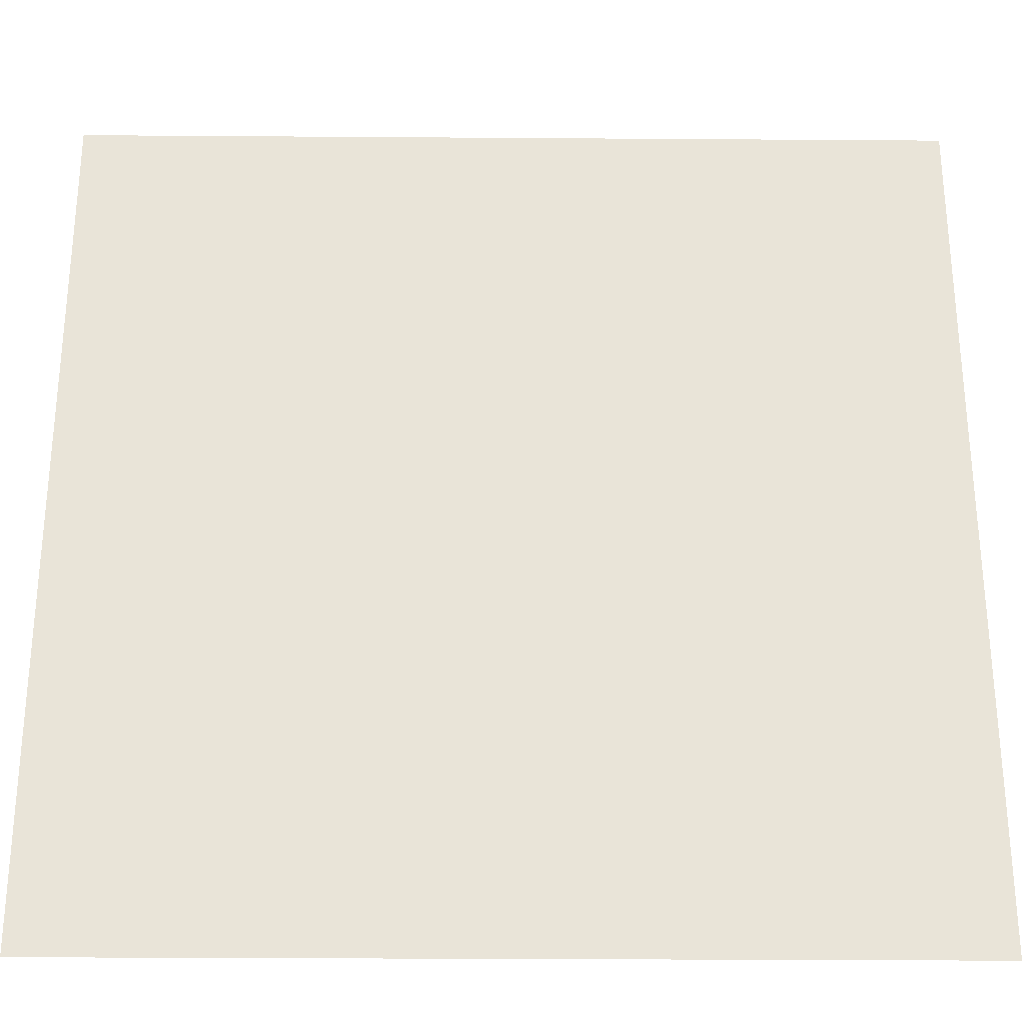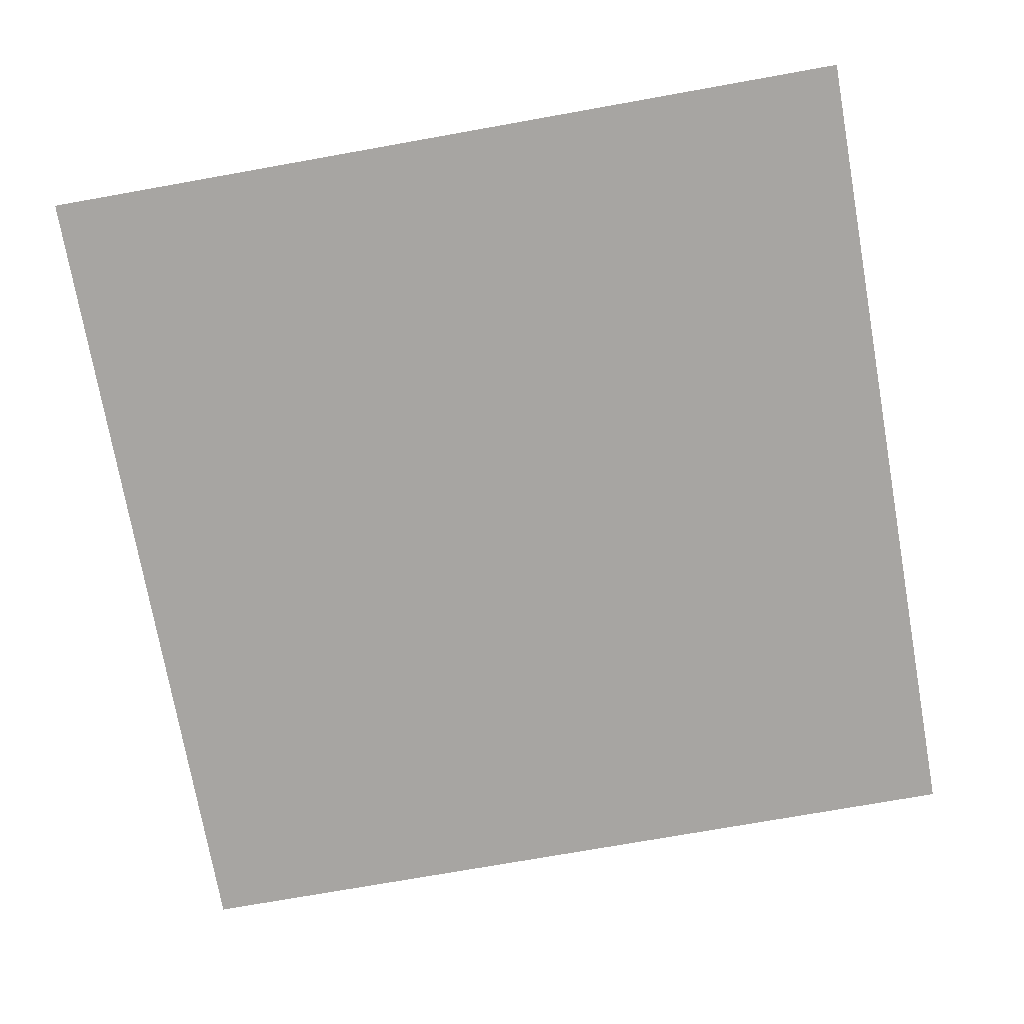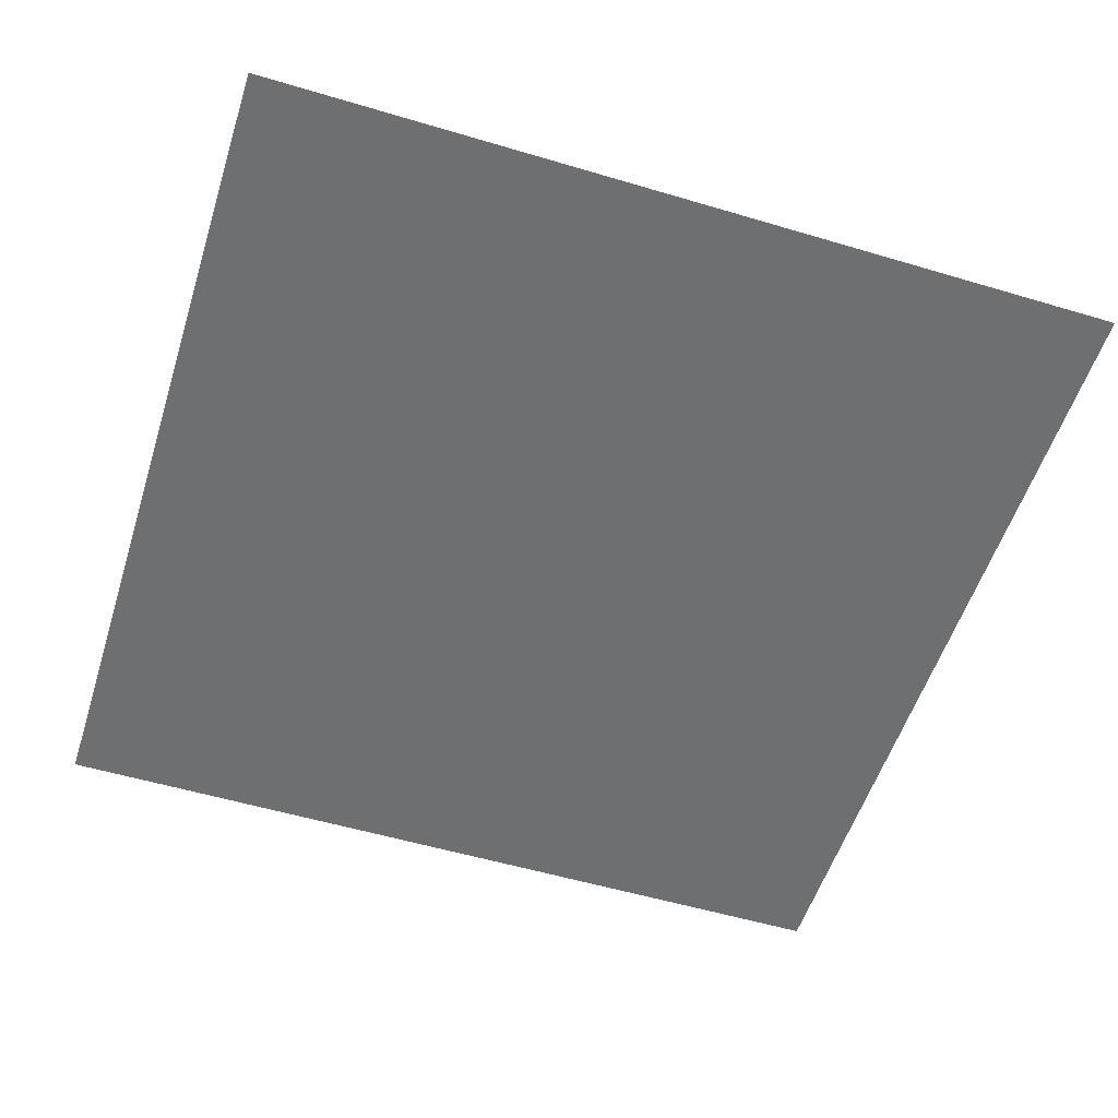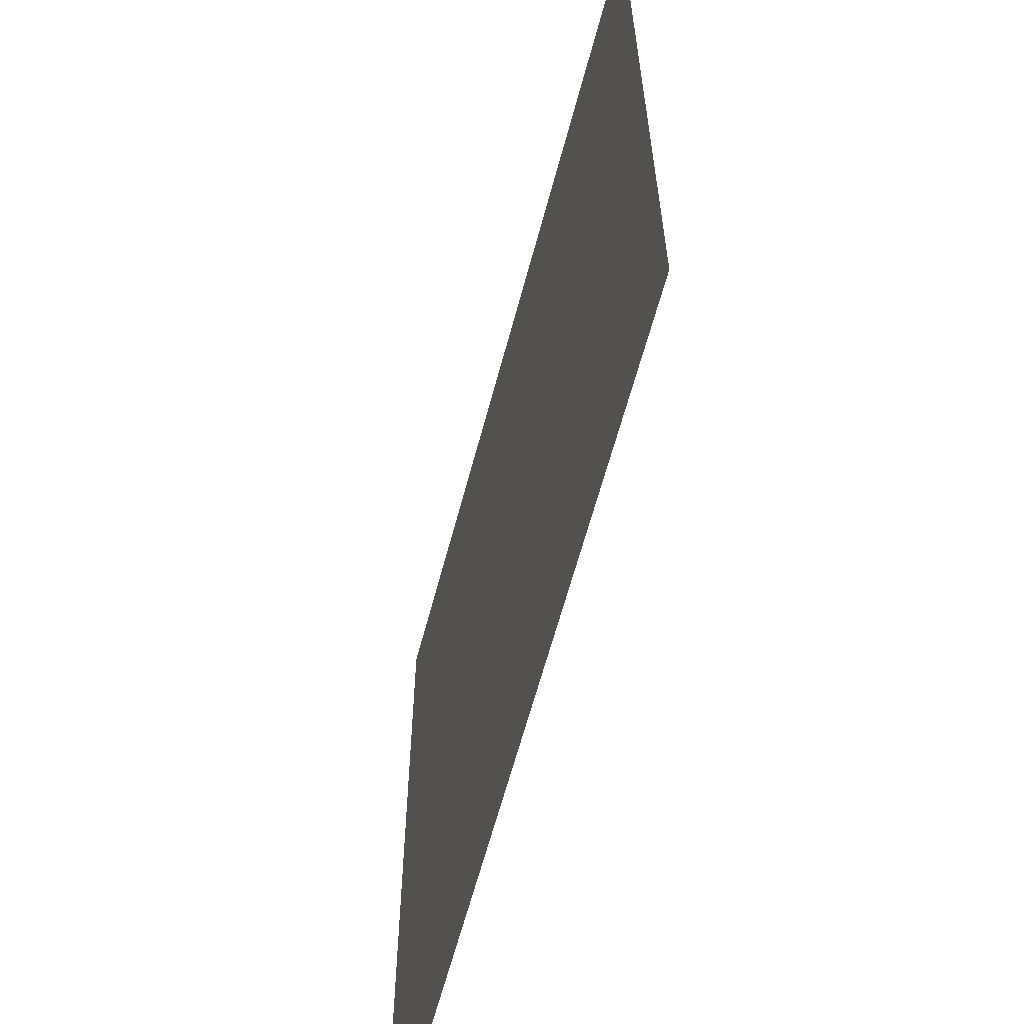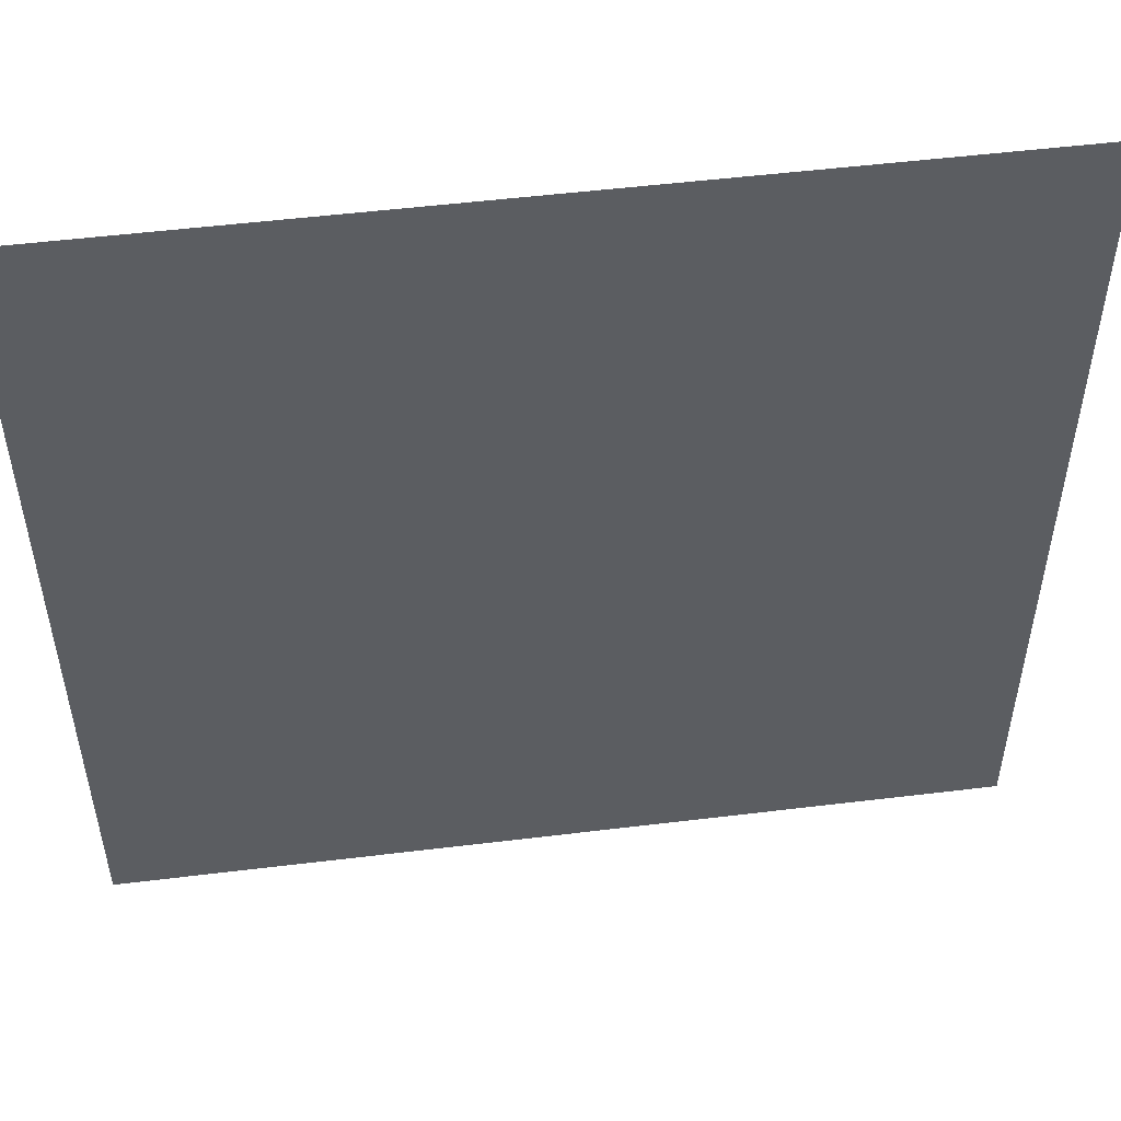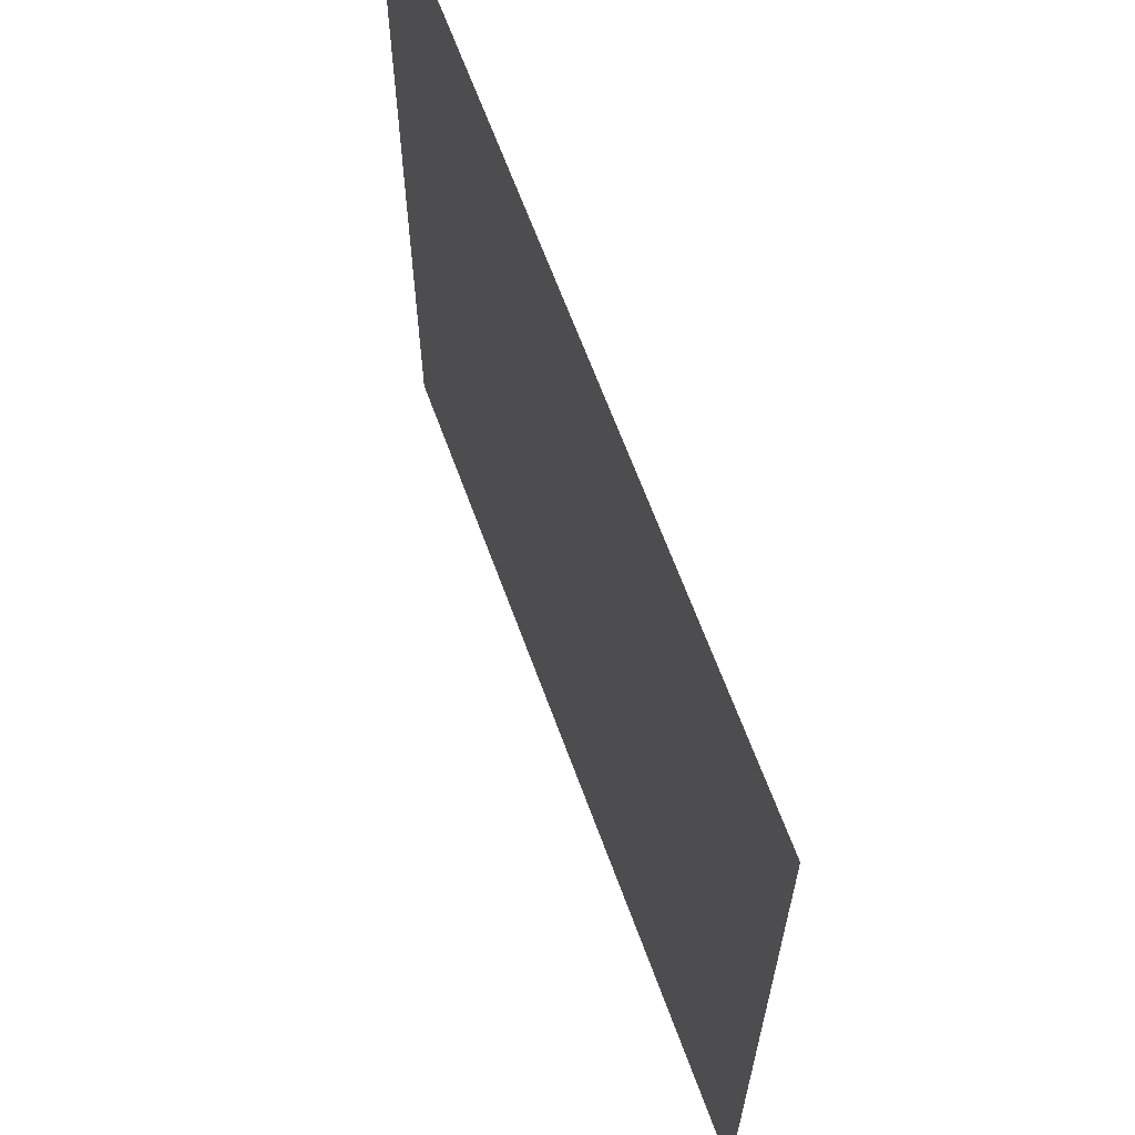
<metadata>
{"format":"obj","ext":"obj","renderer":"f3d","projection":"perspective","resolution":1024,"background":"white","views":[{"elev":-29.0,"azim":179.4,"up":"+Z"},{"elev":-73.9,"azim":-79.9,"up":"+Y"},{"elev":-54.6,"azim":72.5,"up":"+Y"},{"elev":-62.4,"azim":-104.8,"up":"+Z"},{"elev":52.0,"azim":-7.5,"up":"+Z"},{"elev":65.3,"azim":69.9,"up":"+Z"}]}
</metadata>
<code>
g BackgroundPlane
v 0.004 0 0.005
v 0.005 0 0.004
v 0.005 0 0.005
v 0.004 0 0.004
v 0.003 0 0.005
v 0.005 0 0.003
v 0.003 0 0.004
v 0.002 0 0.005
v 0.004 0 0.003
v 0.005 0 0.002
v 0.002 0 0.004
v 0.001 0 0.005
v 0.003 0 0.003
v 0.004 0 0.002
v 0.005 0 0.001
v 0.001 0 0.004
v -0 0 0.005
v 0.002 0 0.003
v 0.003 0 0.002
v 0.004 0 0.001
v 0.005 0 0
v -0 0 0.004
v -0.001 0 0.005
v 0.001 0 0.003
v 0.002 0 0.002
v 0.003 0 0.001
v 0.004 0 0
v 0.005 0 -0.001
v -0.001 0 0.004
v -0.002 0 0.005
v -0 0 0.003
v 0.001 0 0.002
v 0.002 0 0.001
v 0.003 0 0
v 0.004 0 -0.001
v 0.005 0 -0.002
v -0.002 0 0.004
v -0.003 0 0.005
v -0.001 0 0.003
v -0 0 0.002
v 0.001 0 0.001
v 0.002 0 0
v 0.003 0 -0.001
v 0.004 0 -0.002
v 0.005 0 -0.003
v 0.004 0 -0.003
v 0.005 0 -0.004
v 0.003 0 -0.002
v 0.002 0 -0.001
v 0.001 0 0
v -0 0 0.001
v 0.004 0 -0.004
v 0.005 0 -0.005
v 0.004 0 -0.005
v 0.003 0 -0.003
v 0.003 0 -0.004
v 0.003 0 -0.005
v 0.002 0 -0.002
v 0.001 0 -0.001
v 0.002 0 -0.003
v 0.002 0 -0.004
v 0.002 0 -0.005
v 0.001 0 -0.002
v -0 0 0
v 0.001 0 -0.003
v 0.001 0 -0.004
v 0.001 0 -0.005
v -0 0 -0.001
v -0 0 -0.002
v -0 0 -0.003
v -0 0 -0.004
v -0 0 -0.005
v -0.001 0 -0.004
v -0.001 0 -0.005
v -0.001 0 -0.003
v -0.001 0 -0.002
v -0.001 0 -0.001
v -0.001 0 0
v -0.002 0 -0.004
v -0.002 0 -0.005
v -0.002 0 -0.003
v -0.002 0 -0.002
v -0.002 0 -0.001
v -0.003 0 -0.004
v -0.003 0 -0.005
v -0.003 0 -0.003
v -0.003 0 -0.002
v -0.004 0 -0.004
v -0.004 0 -0.005
v -0.004 0 -0.003
v -0.005 0 -0.004
v -0.005 0 -0.005
v -0.005 0 -0.003
v -0.005 0 -0.002
v -0.004 0 -0.002
v -0.005 0 -0.001
v -0.004 0 -0.001
v -0.005 0 0
v -0.003 0 -0.001
v -0.004 0 0
v -0.005 0 0.001
v -0.003 0 0
v -0.004 0 0.001
v -0.005 0 0.002
v -0.002 0 0
v -0.004 0 0.002
v -0.005 0 0.003
v -0.003 0 0.001
v -0.002 0 0.001
v -0.004 0 0.003
v -0.005 0 0.004
v -0.003 0 0.002
v -0.001 0 0.001
v -0.004 0 0.004
v -0.005 0 0.005
v -0.004 0 0.005
v -0.003 0 0.003
v -0.002 0 0.002
v -0.001 0 0.002
v -0.003 0 0.004
v -0.002 0 0.003
g BackgroundPlane_0
f 3 2 1
f 2 4 1
f 1 4 5
f 2 6 4
f 4 7 5
f 5 7 8
f 6 9 4
f 4 9 7
f 6 10 9
f 7 11 8
f 8 11 12
f 9 13 7
f 7 13 11
f 10 14 9
f 9 14 13
f 10 15 14
f 11 16 12
f 12 16 17
f 13 18 11
f 11 18 16
f 14 19 13
f 13 19 18
f 15 20 14
f 14 20 19
f 15 21 20
f 16 22 17
f 17 22 23
f 18 24 16
f 16 24 22
f 19 25 18
f 18 25 24
f 20 26 19
f 19 26 25
f 21 27 20
f 20 27 26
f 21 28 27
f 22 29 23
f 23 29 30
f 24 31 22
f 22 31 29
f 25 32 24
f 24 32 31
f 26 33 25
f 25 33 32
f 27 34 26
f 26 34 33
f 28 35 27
f 27 35 34
f 28 36 35
f 29 37 30
f 30 37 38
f 31 39 29
f 29 39 37
f 32 40 31
f 31 40 39
f 33 41 32
f 32 41 40
f 34 42 33
f 33 42 41
f 35 43 34
f 34 43 42
f 36 44 35
f 35 44 43
f 36 45 44
f 45 46 44
f 45 47 46
f 44 48 43
f 44 46 48
f 43 49 42
f 43 48 49
f 42 50 41
f 42 49 50
f 41 51 40
f 41 50 51
f 47 52 46
f 47 53 52
f 53 54 52
f 46 55 48
f 46 52 55
f 52 54 56
f 52 56 55
f 54 57 56
f 48 58 49
f 48 55 58
f 49 59 50
f 49 58 59
f 55 56 60
f 55 60 58
f 56 57 61
f 56 61 60
f 57 62 61
f 58 60 63
f 58 63 59
f 50 59 64
f 50 64 51
f 60 61 65
f 60 65 63
f 61 62 66
f 61 66 65
f 62 67 66
f 59 63 68
f 59 68 64
f 63 65 69
f 63 69 68
f 65 66 70
f 65 70 69
f 66 67 71
f 66 71 70
f 67 72 71
f 71 72 73
f 72 74 73
f 70 71 75
f 71 73 75
f 69 70 76
f 70 75 76
f 68 69 77
f 69 76 77
f 64 68 78
f 68 77 78
f 73 74 79
f 74 80 79
f 75 73 81
f 73 79 81
f 76 75 82
f 75 81 82
f 77 76 83
f 76 82 83
f 79 80 84
f 80 85 84
f 81 79 86
f 79 84 86
f 82 81 87
f 81 86 87
f 84 85 88
f 85 89 88
f 86 84 90
f 84 88 90
f 88 89 91
f 89 92 91
f 88 91 93
f 90 88 93
f 90 93 94
f 86 90 95
f 95 90 94
f 87 86 95
f 95 94 96
f 97 95 96
f 87 95 97
f 97 96 98
f 99 87 97
f 82 87 99
f 83 82 99
f 100 97 98
f 99 97 100
f 100 98 101
f 83 99 102
f 102 99 100
f 103 100 101
f 102 100 103
f 103 101 104
f 105 83 102
f 77 83 105
f 78 77 105
f 106 103 104
f 106 104 107
f 108 102 103
f 105 102 108
f 108 103 106
f 78 105 109
f 109 105 108
f 110 106 107
f 110 107 111
f 112 108 106
f 109 108 112
f 112 106 110
f 113 78 109
f 64 78 113
f 51 64 113
f 114 110 111
f 114 111 115
f 116 114 115
f 117 112 110
f 117 110 114
f 118 109 112
f 113 109 118
f 118 112 117
f 51 113 119
f 119 113 118
f 40 51 119
f 40 119 39
f 120 114 116
f 120 117 114
f 38 120 116
f 37 120 38
f 121 118 117
f 119 118 121
f 39 119 121
f 121 117 120
f 37 121 120
f 39 121 37

</code>
